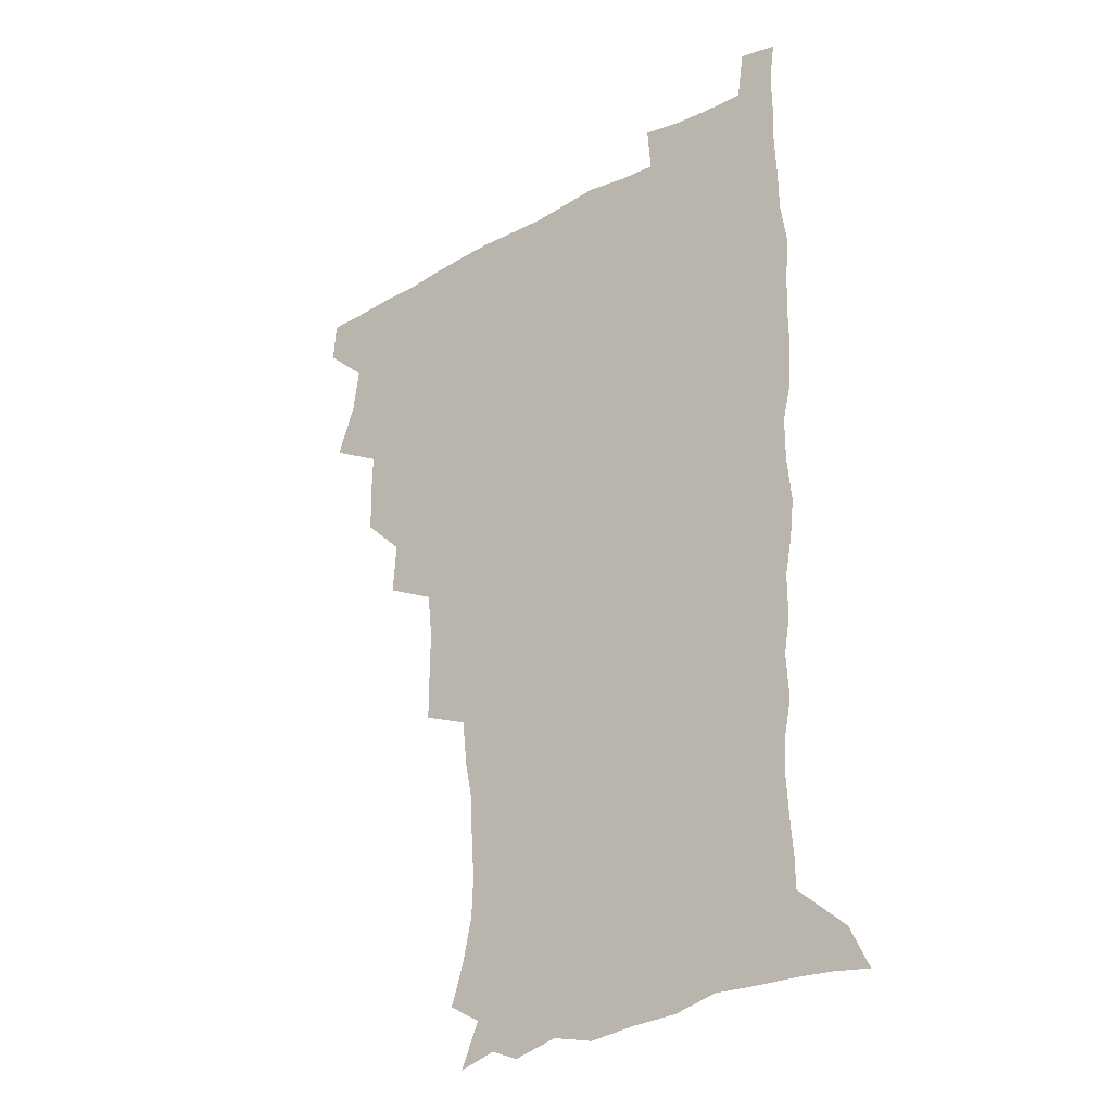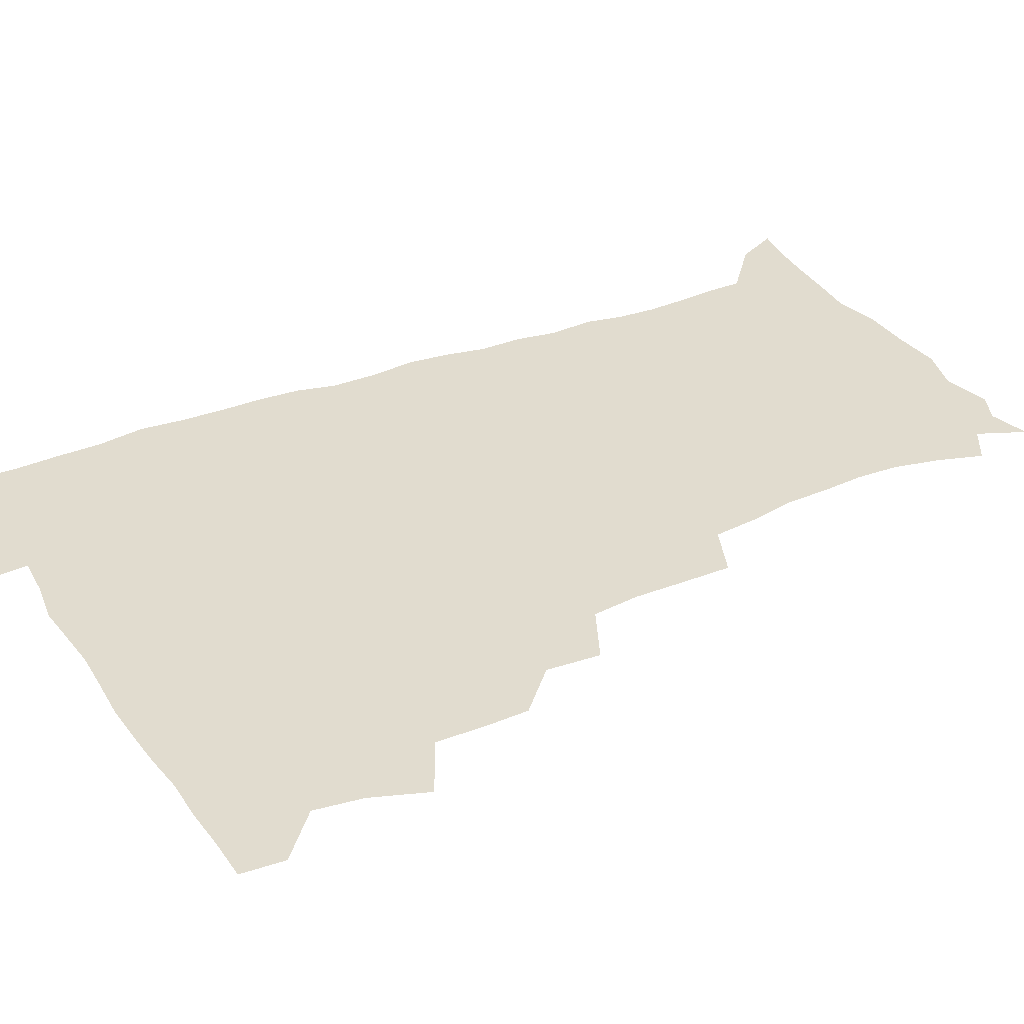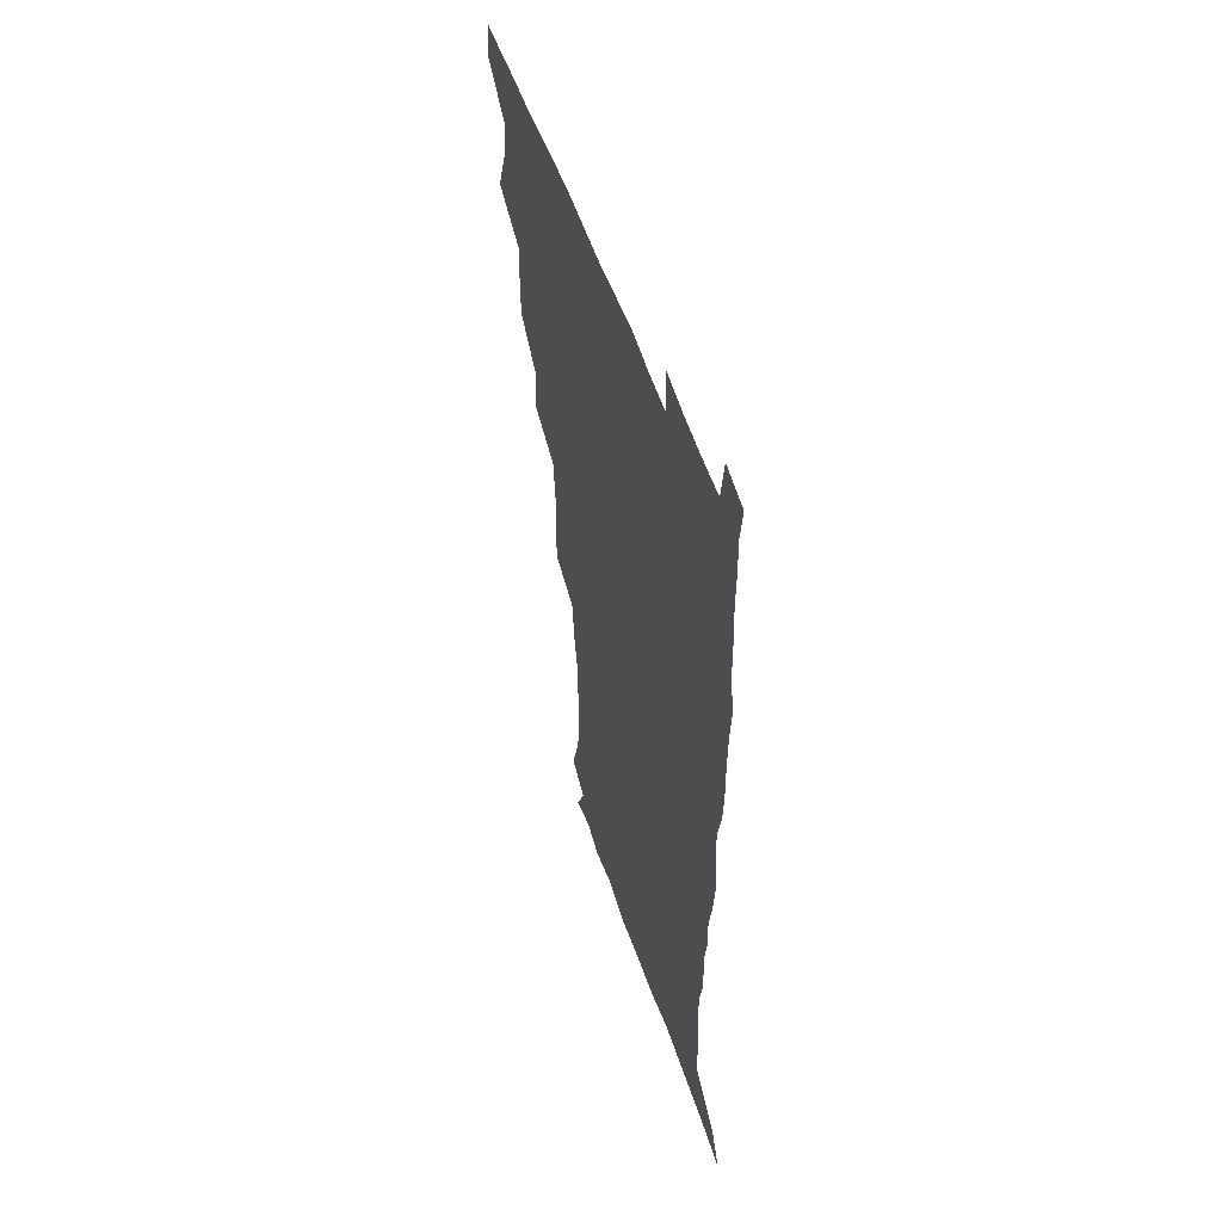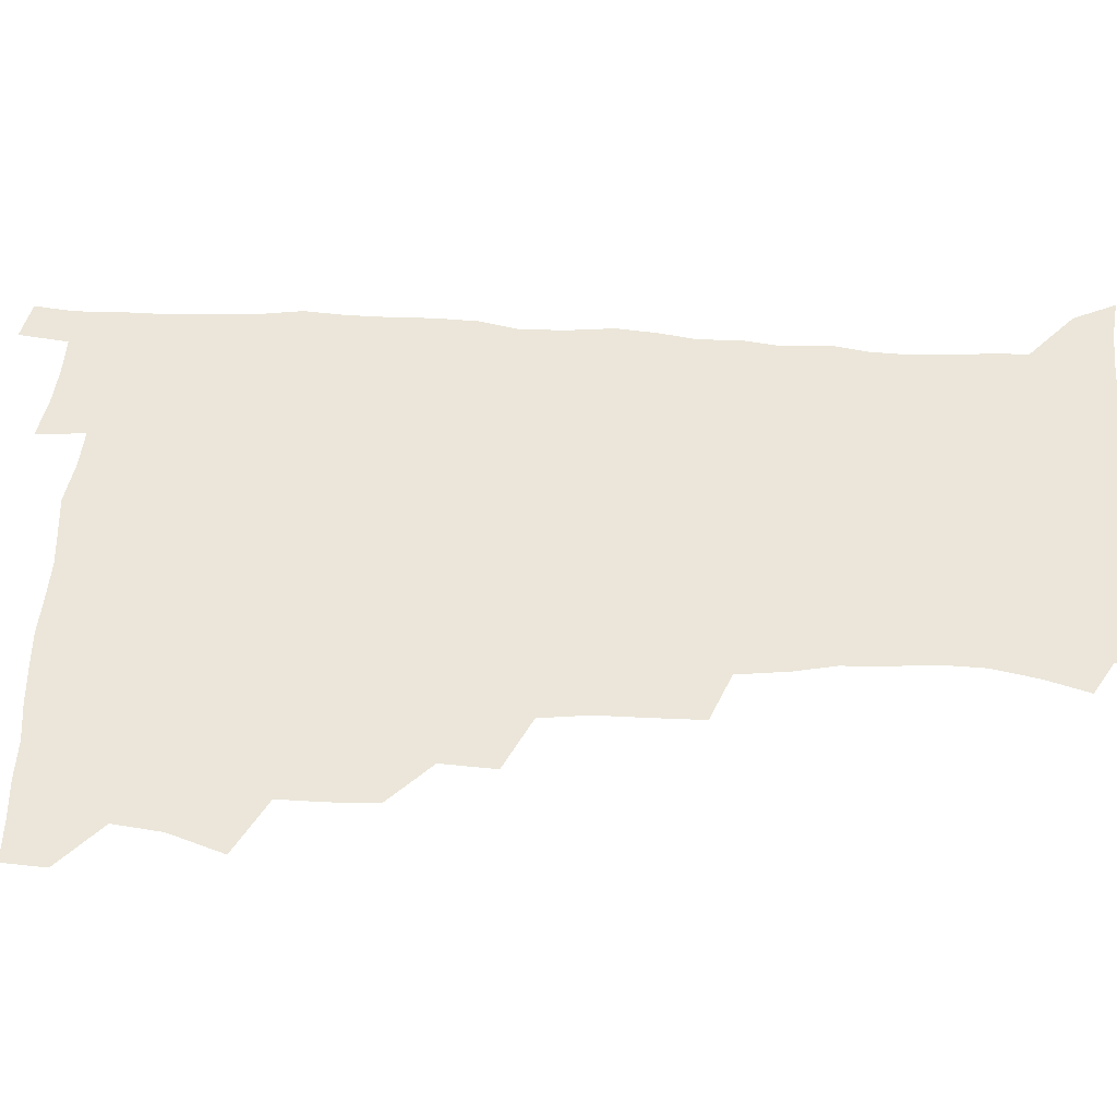
<metadata>
{"format":"obj","ext":"obj","renderer":"f3d","projection":"perspective","resolution":1024,"background":"white","views":[{"elev":-28.2,"azim":39.9,"up":"+Y"},{"elev":34.2,"azim":-118.3,"up":"+Z"},{"elev":53.8,"azim":71.6,"up":"+Y"},{"elev":47.9,"azim":-87.5,"up":"+Z"}]}
</metadata>
<code>
v 480 508.5 0
v 481.2 524 0
v 487 456.4 0
v 494.4 476.1 0
v 496.9 493.3 0
v 497.6 508.9 0
v 496.9 524.3 0
v 508.1 412.1 0
v 507.7 428.5 0
v 508.1 445.3 0
v 511.8 463.5 0
v 512.6 478.9 0
v 514.3 494.6 0
v 513.6 509.3 0
v 511.9 525.3 0
v 522.5 377.4 0
v 523.9 396.8 0
v 525.8 415.7 0
v 527 433.1 0
v 526.2 448.4 0
v 527.5 464.3 0
v 528.4 479.7 0
v 529.7 495 0
v 528.4 509.9 0
v 527.3 525.2 0
v 544.5 314 0
v 544.6 331.6 0
v 544.8 350.2 0
v 542.9 367.6 0
v 541.8 385.1 0
v 544.4 404.8 0
v 542 418.8 0
v 545.8 437.7 0
v 545.5 452 0
v 544.4 466.2 0
v 544.9 480.9 0
v 544.8 495.2 0
v 543.7 509.8 0
v 541.7 526.8 0
v 560.3 194 0
v 565.4 209.7 0
v 569.2 226.3 0
v 569.9 241.7 0
v 568.8 256.1 0
v 568.1 273.4 0
v 565.2 288 0
v 563.1 306.5 0
v 561.7 323.9 0
v 561 340.8 0
v 559.8 356.8 0
v 559.3 374 0
v 558.8 390.3 0
v 559.4 407.2 0
v 558.7 422.1 0
v 559.8 437.8 0
v 560.4 453 0
v 560.5 467.5 0
v 560.1 481.6 0
v 559.2 495.8 0
v 558 510.7 0
v 556.2 527.7 0
v 565.8 169.6 0
v 573.3 186.4 0
v 573.7 197.7 0
v 581.4 219.8 0
v 582.5 235.2 0
v 582.5 250.4 0
v 581.7 265.8 0
v 580 280.2 0
v 579 297.8 0
v 578 315 0
v 577.2 331.4 0
v 575.7 345.8 0
v 574.9 361.8 0
v 574.2 377.4 0
v 574 393.2 0
v 574.7 409.6 0
v 575.2 424.9 0
v 575 439.2 0
v 575.2 453.9 0
v 574.8 468 0
v 574.2 482 0
v 573.8 496 0
v 572.9 510.3 0
v 570.6 528.3 0
v 580.6 173.7 0
v 585.9 188.5 0
v 589.8 205.3 0
v 595.3 226.8 0
v 595.4 241.5 0
v 595.4 257.1 0
v 594.5 271.9 0
v 592.6 285.1 0
v 592.1 302.3 0
v 591.1 317.6 0
v 590.5 333.9 0
v 590.1 349.8 0
v 589.2 364.6 0
v 589.3 381.1 0
v 589.2 396.4 0
v 589.2 410.9 0
v 590.1 426.7 0
v 589.1 439.7 0
v 589.6 454.5 0
v 589.9 468.4 0
v 588.5 482.5 0
v 588 496.5 0
v 587.2 510.9 0
v 585.5 527.6 0
v 591.6 169 0
v 603.3 196.5 0
v 606.7 215 0
v 607.6 229.6 0
v 606.7 241.5 0
v 607.4 260.1 0
v 606.7 274.8 0
v 606.2 290.9 0
v 605.3 305.7 0
v 604.7 320.4 0
v 604.1 336.1 0
v 603.9 351.9 0
v 603 365.5 0
v 602.9 380.8 0
v 602.7 395.5 0
v 603.3 412.1 0
v 603.4 426.6 0
v 603 440 0
v 603.6 454.8 0
v 603.7 468.7 0
v 603.2 482.7 0
v 602.1 497.2 0
v 601.7 511.4 0
v 600.3 527.1 0
v 609.2 173.2 0
v 617.2 198.2 0
v 619.3 215.6 0
v 620.1 232.1 0
v 620.3 247.2 0
v 619.8 261.5 0
v 619.3 276.4 0
v 618.7 291.6 0
v 618 305.9 0
v 618.2 324.4 0
v 617.7 338.2 0
v 617.4 353.3 0
v 616.6 366.4 0
v 617 382.6 0
v 617.1 397.8 0
v 617.2 412.7 0
v 617.1 426.5 0
v 617.2 440.7 0
v 617.8 455.6 0
v 617.6 469 0
v 617.7 482.8 0
v 617.8 496.6 0
v 616.8 511 0
v 614.5 528.2 0
v 625.6 169 0
v 630.7 196.6 0
v 632.2 216.3 0
v 632.8 233.7 0
v 632.7 248 0
v 632.5 263.6 0
v 632.1 278.6 0
v 631.7 293.8 0
v 631.5 308.7 0
v 631.3 322.9 0
v 630.9 338.3 0
v 630.7 353.6 0
v 630.8 369.4 0
v 630.7 382.9 0
v 630.7 398.1 0
v 630.8 413.3 0
v 630.9 426.7 0
v 630.9 440.9 0
v 631.4 455.2 0
v 631.6 468.9 0
v 631.8 482.8 0
v 632 496.5 0
v 631.1 511.3 0
v 628.8 529.3 0
v 643.9 170.8 0
v 645.1 195.7 0
v 645.3 216.5 0
v 645.3 233.5 0
v 645.3 247.5 0
v 645.1 263.7 0
v 645 277.3 0
v 644.4 293 0
v 644.2 311 0
v 644.4 323.1 0
v 644.3 336.9 0
v 644.1 353.2 0
v 644.1 368.5 0
v 644.1 383.9 0
v 644.3 398.1 0
v 644.6 412.1 0
v 644.6 427.1 0
v 644.5 441.8 0
v 645.4 454.9 0
v 645.6 468.6 0
v 645.8 482.8 0
v 646 496.7 0
v 645.8 511.1 0
v 644.9 526.8 0
v 661.8 171.4 0
v 659.8 195.5 0
v 658.7 214.5 0
v 657.9 232.1 0
v 658.4 244.8 0
v 657.5 263 0
v 657.5 278.1 0
v 657.3 293.4 0
v 657.2 308.8 0
v 657.2 323.3 0
v 657.4 337.1 0
v 657.2 353.9 0
v 657.4 368.1 0
v 658.4 381.2 0
v 657.8 397.3 0
v 658.4 411.3 0
v 658.6 426 0
v 659.6 439.6 0
v 659.2 454.8 0
v 659.6 468.7 0
v 659.9 482.6 0
v 660 496.8 0
v 660.2 510.9 0
v 660 525.8 0
v 658.8 543.6 0
v 678.6 175.2 0
v 674.3 194.8 0
v 671.8 213.8 0
v 670.8 230.2 0
v 670.9 244.7 0
v 670.5 260.3 0
v 670 276.9 0
v 670.4 291.1 0
v 669.7 308.1 0
v 670.2 322.1 0
v 670.2 337.4 0
v 671.1 351.1 0
v 671 366.3 0
v 671.7 380.4 0
v 673.1 393.8 0
v 672.5 409.5 0
v 672.7 424.7 0
v 673.4 438.8 0
v 672.6 454.9 0
v 673.5 468.3 0
v 673.9 482.4 0
v 674.4 496.6 0
v 674.6 510.8 0
v 674.7 525.6 0
v 674.8 540.8 0
v 695.2 174.3 0
v 689.1 193 0
v 685.5 211 0
v 683.9 227.4 0
v 683.8 241.7 0
v 683.3 257.7 0
v 683.5 272.6 0
v 683.7 287.8 0
v 683.8 303.2 0
v 683.1 319.8 0
v 684.3 333.6 0
v 685.2 347.7 0
v 685.6 362.5 0
v 685.5 378 0
v 687.1 391.5 0
v 685.2 410.1 0
v 687.7 422.5 0
v 687.9 437.3 0
v 688 452.3 0
v 688.2 466.9 0
v 688.6 481.5 0
v 688.8 496.2 0
v 689 510.6 0
v 689.5 525.1 0
v 690 539.6 0
v 710.3 173.9 0
v 703.7 190.6 0
v 699.1 207.9 0
v 698.1 222.1 0
v 697.3 236.9 0
v 696.8 252.4 0
v 696.3 268.7 0
v 697.4 282.7 0
v 697.7 298 0
v 697.5 314.1 0
v 698.7 328.4 0
v 700.7 342.1 0
v 699.2 359.7 0
v 699.6 374.4 0
v 702.5 387.5 0
v 701.4 404.8 0
v 701.8 419.9 0
v 703.6 434 0
v 702.4 450.6 0
v 703 465.2 0
v 703.3 480.1 0
v 704.2 494.8 0
v 703.7 510.1 0
v 704.7 524.7 0
v 704.6 539.3 0
v 707.3 557.6 0
v 724.9 173 0
v 716.2 190.4 0
v 712.8 203.4 0
v 712.7 215.2 0
v 711.6 229.6 0
v 710.8 245 0
v 711.6 259.2 0
v 714.2 272 0
v 713.2 289.2 0
v 715.5 303.1 0
v 715.4 319.5 0
v 718.1 333.2 0
v 719.7 348.2 0
v 717.9 365.9 0
v 717.9 382.3 0
v 721.3 396.3 0
v 722.2 411.8 0
v 722 427.9 0
v 722.5 443.7 0
v 723.9 458.9 0
v 721.3 476.5 0
v 721 492.5 0
v 720.2 508.8 0
v 720.5 524.2 0
v 720.2 539.5 0
v 722.3 554.4 0
v 739.5 170.9 0
v 732 186.7 0
f 5 6 1
f 1 6 2
f 6 7 2
f 10 11 3
f 3 11 4
f 11 12 4
f 4 12 5
f 12 13 5
f 5 13 6
f 13 14 6
f 6 14 7
f 14 15 7
f 17 18 8
f 8 18 9
f 18 19 9
f 9 19 10
f 19 20 10
f 10 20 11
f 20 21 11
f 11 21 12
f 21 22 12
f 12 22 13
f 22 23 13
f 13 23 14
f 23 24 14
f 14 24 15
f 24 25 15
f 29 30 16
f 16 30 17
f 30 31 17
f 17 31 18
f 31 32 18
f 18 32 19
f 32 33 19
f 19 33 20
f 33 34 20
f 20 34 21
f 34 35 21
f 21 35 22
f 35 36 22
f 22 36 23
f 36 37 23
f 23 37 24
f 37 38 24
f 24 38 25
f 38 39 25
f 47 48 26
f 26 48 27
f 48 49 27
f 27 49 28
f 49 50 28
f 28 50 29
f 50 51 29
f 29 51 30
f 51 52 30
f 30 52 31
f 52 53 31
f 31 53 32
f 53 54 32
f 32 54 33
f 54 55 33
f 33 55 34
f 55 56 34
f 34 56 35
f 56 57 35
f 35 57 36
f 57 58 36
f 36 58 37
f 58 59 37
f 37 59 38
f 59 60 38
f 38 60 39
f 60 61 39
f 63 64 40
f 40 64 41
f 64 65 41
f 41 65 42
f 65 66 42
f 42 66 43
f 66 67 43
f 43 67 44
f 67 68 44
f 44 68 45
f 68 69 45
f 45 69 46
f 69 70 46
f 46 70 47
f 70 71 47
f 47 71 48
f 71 72 48
f 48 72 49
f 72 73 49
f 49 73 50
f 73 74 50
f 50 74 51
f 74 75 51
f 51 75 52
f 75 76 52
f 52 76 53
f 76 77 53
f 53 77 54
f 77 78 54
f 54 78 55
f 78 79 55
f 55 79 56
f 79 80 56
f 56 80 57
f 80 81 57
f 57 81 58
f 81 82 58
f 58 82 59
f 82 83 59
f 59 83 60
f 83 84 60
f 60 84 61
f 84 85 61
f 62 86 63
f 86 87 63
f 63 87 64
f 87 88 64
f 64 88 65
f 88 89 65
f 65 89 66
f 89 90 66
f 66 90 67
f 90 91 67
f 67 91 68
f 91 92 68
f 68 92 69
f 92 93 69
f 69 93 70
f 93 94 70
f 70 94 71
f 94 95 71
f 71 95 72
f 95 96 72
f 72 96 73
f 96 97 73
f 73 97 74
f 97 98 74
f 74 98 75
f 98 99 75
f 75 99 76
f 99 100 76
f 76 100 77
f 100 101 77
f 77 101 78
f 101 102 78
f 78 102 79
f 102 103 79
f 79 103 80
f 103 104 80
f 80 104 81
f 104 105 81
f 81 105 82
f 105 106 82
f 82 106 83
f 106 107 83
f 83 107 84
f 107 108 84
f 84 108 85
f 108 109 85
f 86 110 87
f 110 111 87
f 87 111 88
f 111 112 88
f 88 112 89
f 112 113 89
f 89 113 90
f 113 114 90
f 90 114 91
f 114 115 91
f 91 115 92
f 115 116 92
f 92 116 93
f 116 117 93
f 93 117 94
f 117 118 94
f 94 118 95
f 118 119 95
f 95 119 96
f 119 120 96
f 96 120 97
f 120 121 97
f 97 121 98
f 121 122 98
f 98 122 99
f 122 123 99
f 99 123 100
f 123 124 100
f 100 124 101
f 124 125 101
f 101 125 102
f 125 126 102
f 102 126 103
f 126 127 103
f 103 127 104
f 127 128 104
f 104 128 105
f 128 129 105
f 105 129 106
f 129 130 106
f 106 130 107
f 130 131 107
f 107 131 108
f 131 132 108
f 108 132 109
f 132 133 109
f 110 134 111
f 134 135 111
f 111 135 112
f 135 136 112
f 112 136 113
f 136 137 113
f 113 137 114
f 137 138 114
f 114 138 115
f 138 139 115
f 115 139 116
f 139 140 116
f 116 140 117
f 140 141 117
f 117 141 118
f 141 142 118
f 118 142 119
f 142 143 119
f 119 143 120
f 143 144 120
f 120 144 121
f 144 145 121
f 121 145 122
f 145 146 122
f 122 146 123
f 146 147 123
f 123 147 124
f 147 148 124
f 124 148 125
f 148 149 125
f 125 149 126
f 149 150 126
f 126 150 127
f 150 151 127
f 127 151 128
f 151 152 128
f 128 152 129
f 152 153 129
f 129 153 130
f 153 154 130
f 130 154 131
f 154 155 131
f 131 155 132
f 155 156 132
f 132 156 133
f 156 157 133
f 134 158 135
f 158 159 135
f 135 159 136
f 159 160 136
f 136 160 137
f 160 161 137
f 137 161 138
f 161 162 138
f 138 162 139
f 162 163 139
f 139 163 140
f 163 164 140
f 140 164 141
f 164 165 141
f 141 165 142
f 165 166 142
f 142 166 143
f 166 167 143
f 143 167 144
f 167 168 144
f 144 168 145
f 168 169 145
f 145 169 146
f 169 170 146
f 146 170 147
f 170 171 147
f 147 171 148
f 171 172 148
f 148 172 149
f 172 173 149
f 149 173 150
f 173 174 150
f 150 174 151
f 174 175 151
f 151 175 152
f 175 176 152
f 152 176 153
f 176 177 153
f 153 177 154
f 177 178 154
f 154 178 155
f 178 179 155
f 155 179 156
f 179 180 156
f 156 180 157
f 180 181 157
f 158 182 159
f 182 183 159
f 159 183 160
f 183 184 160
f 160 184 161
f 184 185 161
f 161 185 162
f 185 186 162
f 162 186 163
f 186 187 163
f 163 187 164
f 187 188 164
f 164 188 165
f 188 189 165
f 165 189 166
f 189 190 166
f 166 190 167
f 190 191 167
f 167 191 168
f 191 192 168
f 168 192 169
f 192 193 169
f 169 193 170
f 193 194 170
f 170 194 171
f 194 195 171
f 171 195 172
f 195 196 172
f 172 196 173
f 196 197 173
f 173 197 174
f 197 198 174
f 174 198 175
f 198 199 175
f 175 199 176
f 199 200 176
f 176 200 177
f 200 201 177
f 177 201 178
f 201 202 178
f 178 202 179
f 202 203 179
f 179 203 180
f 203 204 180
f 180 204 181
f 204 205 181
f 182 206 183
f 206 207 183
f 183 207 184
f 207 208 184
f 184 208 185
f 208 209 185
f 185 209 186
f 209 210 186
f 186 210 187
f 210 211 187
f 187 211 188
f 211 212 188
f 188 212 189
f 212 213 189
f 189 213 190
f 213 214 190
f 190 214 191
f 214 215 191
f 191 215 192
f 215 216 192
f 192 216 193
f 216 217 193
f 193 217 194
f 217 218 194
f 194 218 195
f 218 219 195
f 195 219 196
f 219 220 196
f 196 220 197
f 220 221 197
f 197 221 198
f 221 222 198
f 198 222 199
f 222 223 199
f 199 223 200
f 223 224 200
f 200 224 201
f 224 225 201
f 201 225 202
f 225 226 202
f 202 226 203
f 226 227 203
f 203 227 204
f 227 228 204
f 204 228 205
f 228 229 205
f 206 231 207
f 231 232 207
f 207 232 208
f 232 233 208
f 208 233 209
f 233 234 209
f 209 234 210
f 234 235 210
f 210 235 211
f 235 236 211
f 211 236 212
f 236 237 212
f 212 237 213
f 237 238 213
f 213 238 214
f 238 239 214
f 214 239 215
f 239 240 215
f 215 240 216
f 240 241 216
f 216 241 217
f 241 242 217
f 217 242 218
f 242 243 218
f 218 243 219
f 243 244 219
f 219 244 220
f 244 245 220
f 220 245 221
f 245 246 221
f 221 246 222
f 246 247 222
f 222 247 223
f 247 248 223
f 223 248 224
f 248 249 224
f 224 249 225
f 249 250 225
f 225 250 226
f 250 251 226
f 226 251 227
f 251 252 227
f 227 252 228
f 252 253 228
f 228 253 229
f 253 254 229
f 229 254 230
f 254 255 230
f 231 256 232
f 256 257 232
f 232 257 233
f 257 258 233
f 233 258 234
f 258 259 234
f 234 259 235
f 259 260 235
f 235 260 236
f 260 261 236
f 236 261 237
f 261 262 237
f 237 262 238
f 262 263 238
f 238 263 239
f 263 264 239
f 239 264 240
f 264 265 240
f 240 265 241
f 265 266 241
f 241 266 242
f 266 267 242
f 242 267 243
f 267 268 243
f 243 268 244
f 268 269 244
f 244 269 245
f 269 270 245
f 245 270 246
f 270 271 246
f 246 271 247
f 271 272 247
f 247 272 248
f 272 273 248
f 248 273 249
f 273 274 249
f 249 274 250
f 274 275 250
f 250 275 251
f 275 276 251
f 251 276 252
f 276 277 252
f 252 277 253
f 277 278 253
f 253 278 254
f 278 279 254
f 254 279 255
f 279 280 255
f 256 281 257
f 281 282 257
f 257 282 258
f 282 283 258
f 258 283 259
f 283 284 259
f 259 284 260
f 284 285 260
f 260 285 261
f 285 286 261
f 261 286 262
f 286 287 262
f 262 287 263
f 287 288 263
f 263 288 264
f 288 289 264
f 264 289 265
f 289 290 265
f 265 290 266
f 290 291 266
f 266 291 267
f 291 292 267
f 267 292 268
f 292 293 268
f 268 293 269
f 293 294 269
f 269 294 270
f 294 295 270
f 270 295 271
f 295 296 271
f 271 296 272
f 296 297 272
f 272 297 273
f 297 298 273
f 273 298 274
f 298 299 274
f 274 299 275
f 299 300 275
f 275 300 276
f 300 301 276
f 276 301 277
f 301 302 277
f 277 302 278
f 302 303 278
f 278 303 279
f 303 304 279
f 279 304 280
f 304 305 280
f 281 307 282
f 307 308 282
f 282 308 283
f 308 309 283
f 283 309 284
f 309 310 284
f 284 310 285
f 310 311 285
f 285 311 286
f 311 312 286
f 286 312 287
f 312 313 287
f 287 313 288
f 313 314 288
f 288 314 289
f 314 315 289
f 289 315 290
f 315 316 290
f 290 316 291
f 316 317 291
f 291 317 292
f 317 318 292
f 292 318 293
f 318 319 293
f 293 319 294
f 319 320 294
f 294 320 295
f 320 321 295
f 295 321 296
f 321 322 296
f 296 322 297
f 322 323 297
f 297 323 298
f 323 324 298
f 298 324 299
f 324 325 299
f 299 325 300
f 325 326 300
f 300 326 301
f 326 327 301
f 301 327 302
f 327 328 302
f 302 328 303
f 328 329 303
f 303 329 304
f 329 330 304
f 304 330 305
f 330 331 305
f 305 331 306
f 331 332 306
f 307 333 308
f 333 334 308
f 308 334 309

</code>
